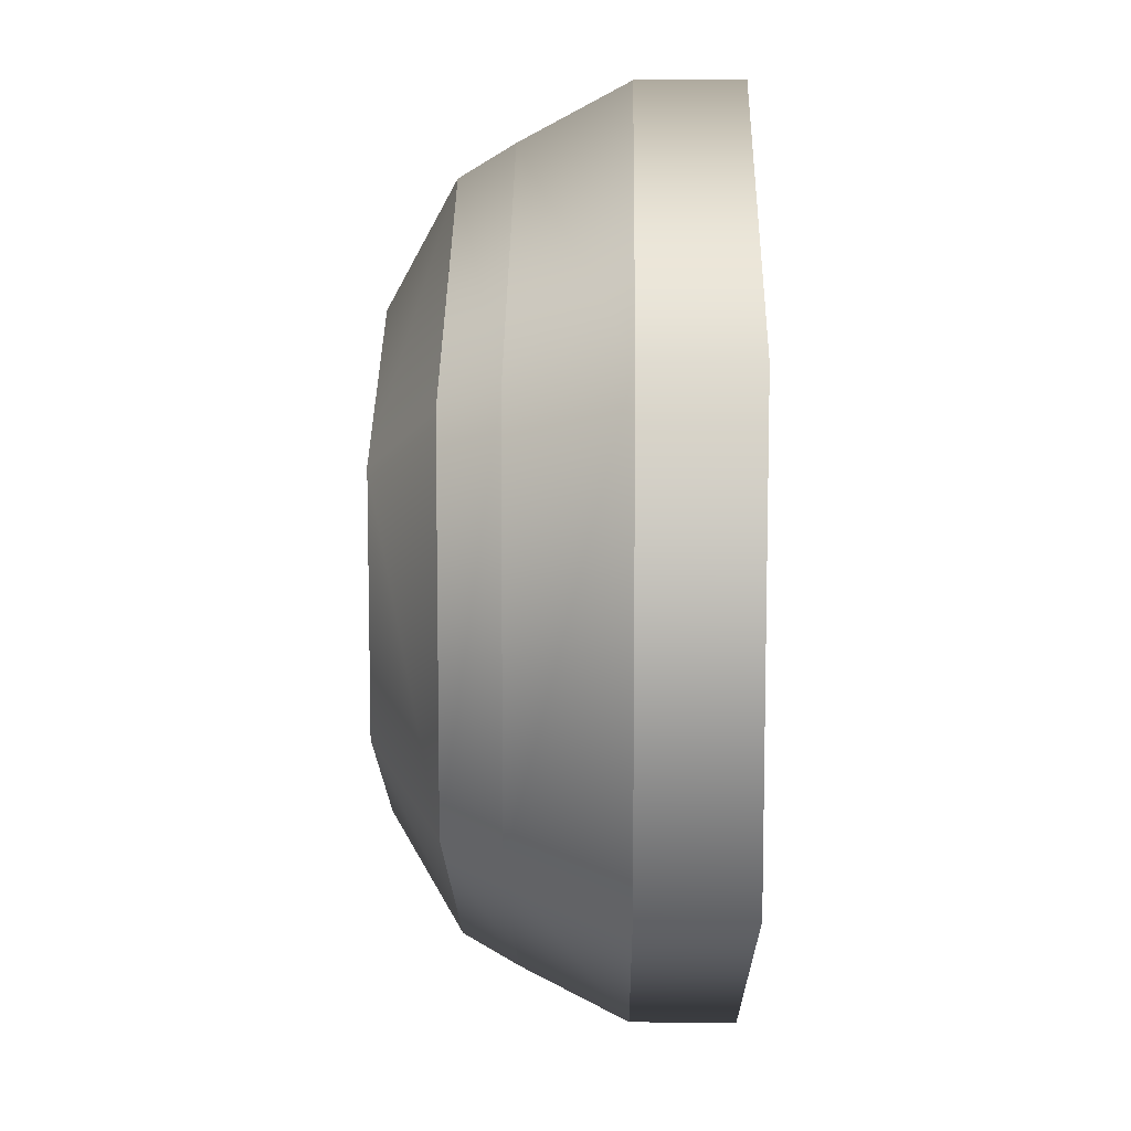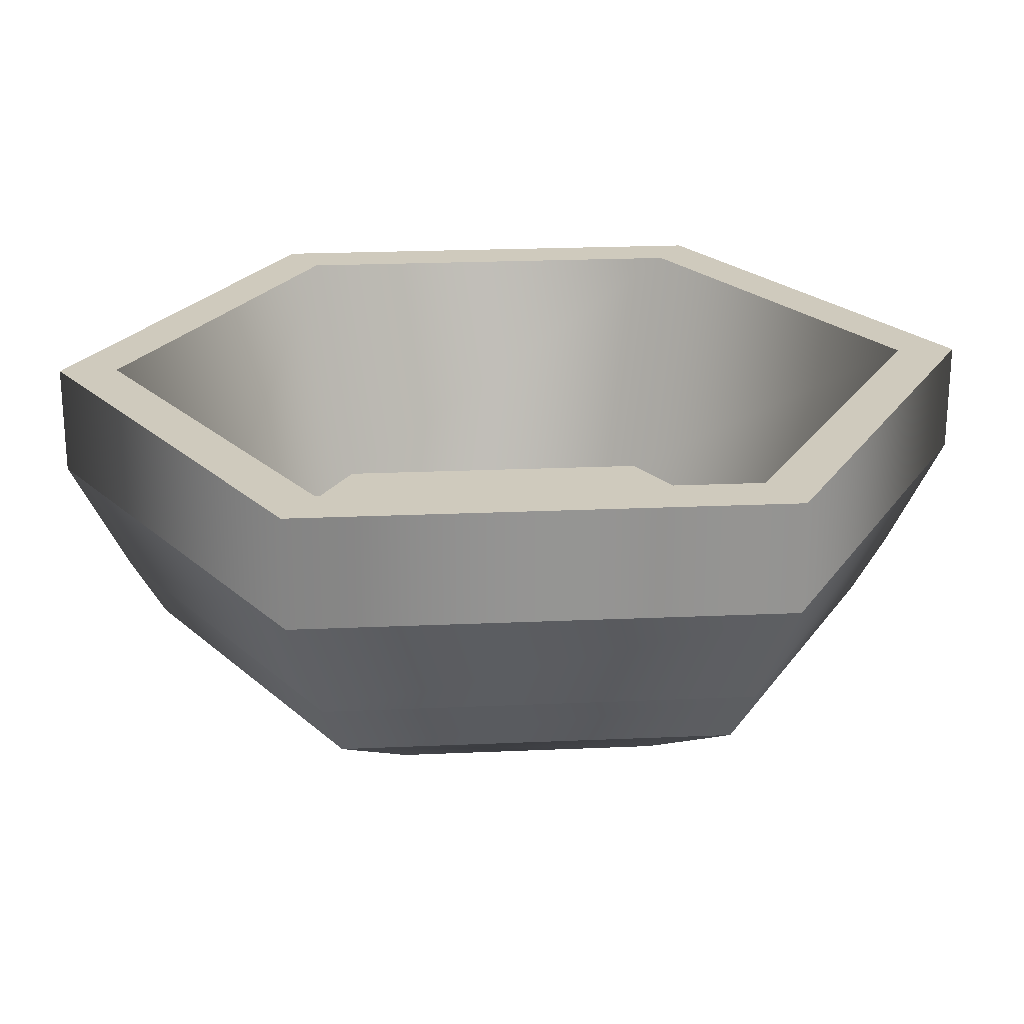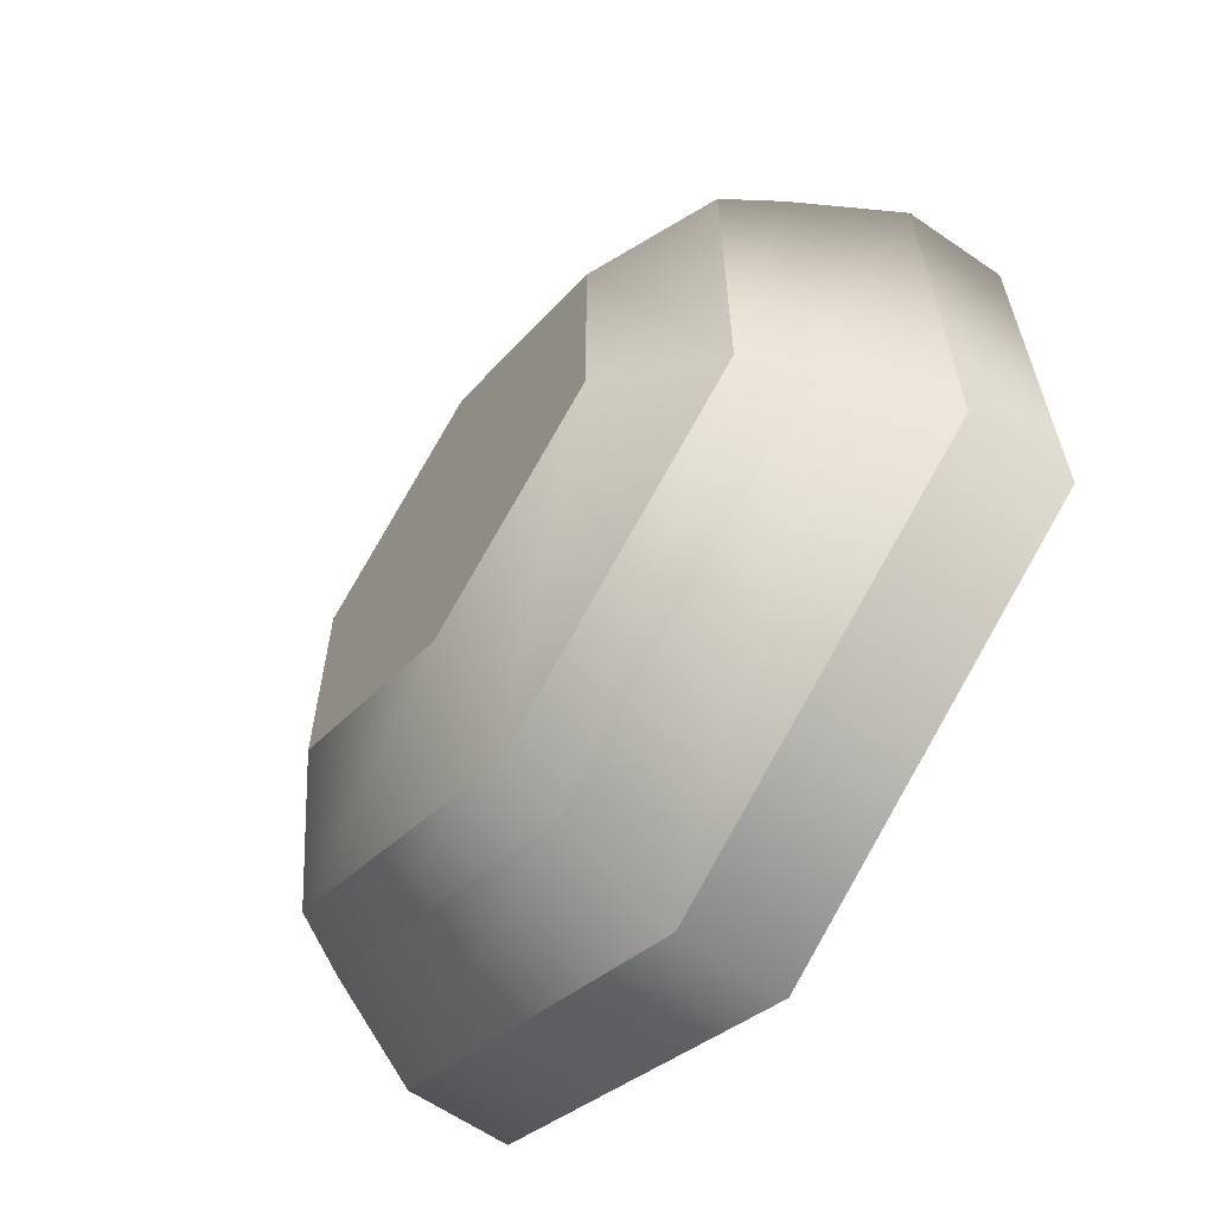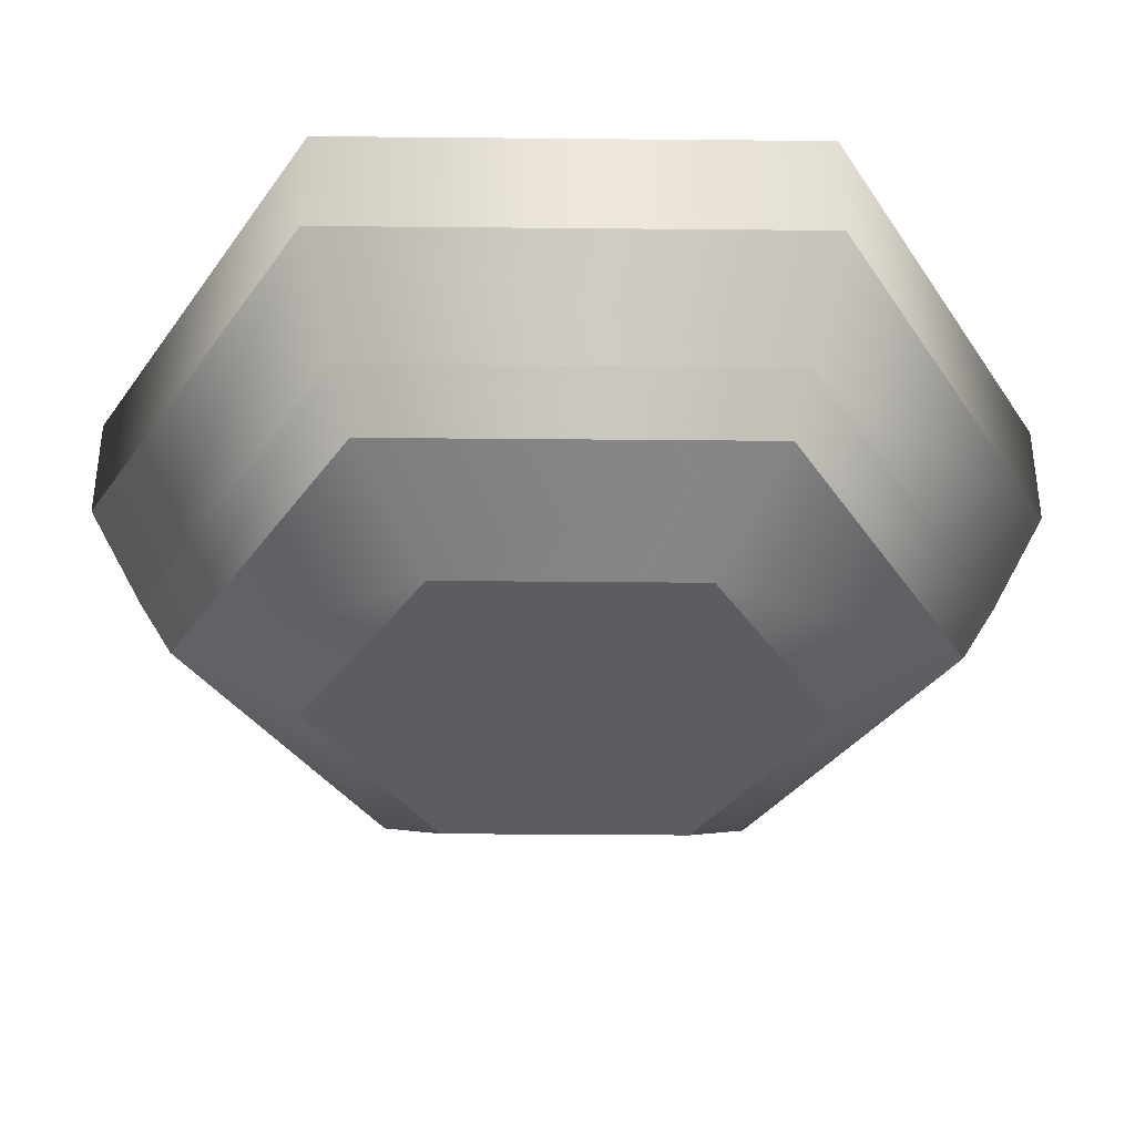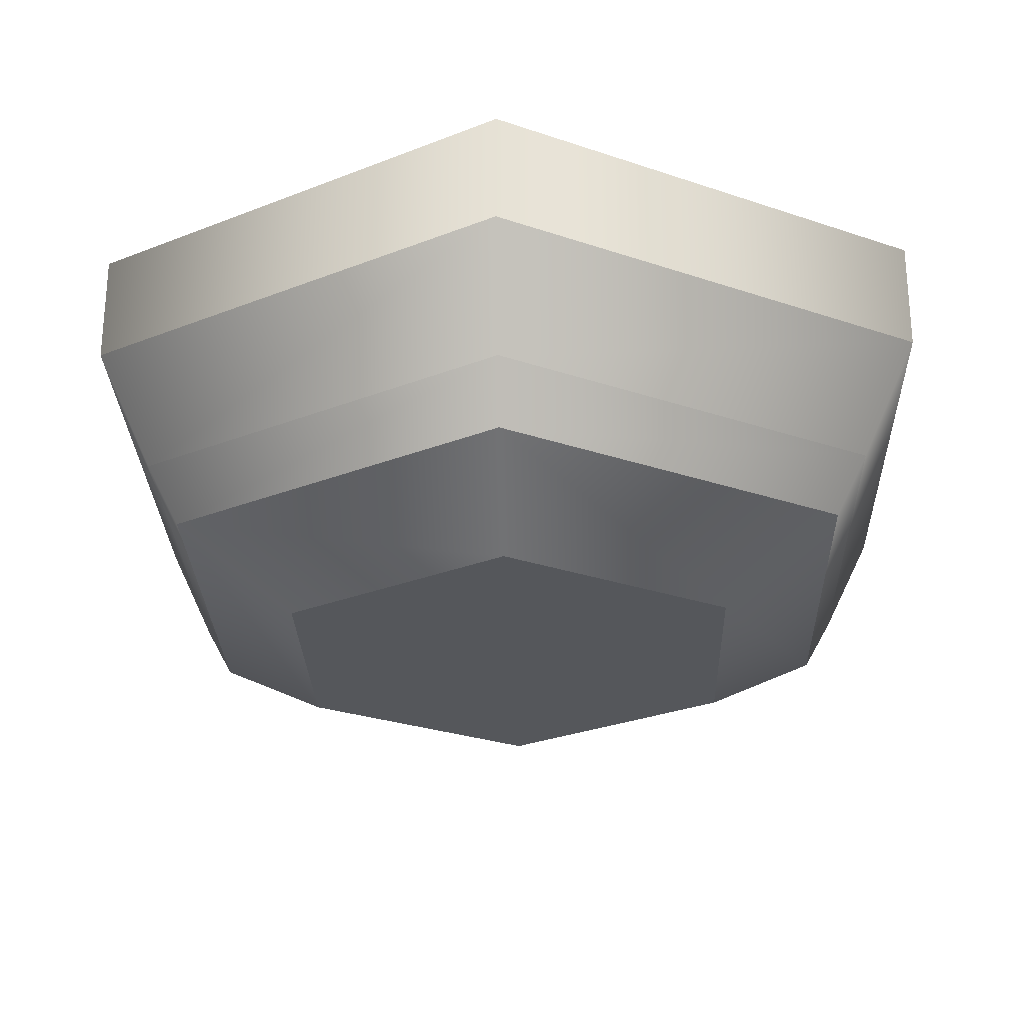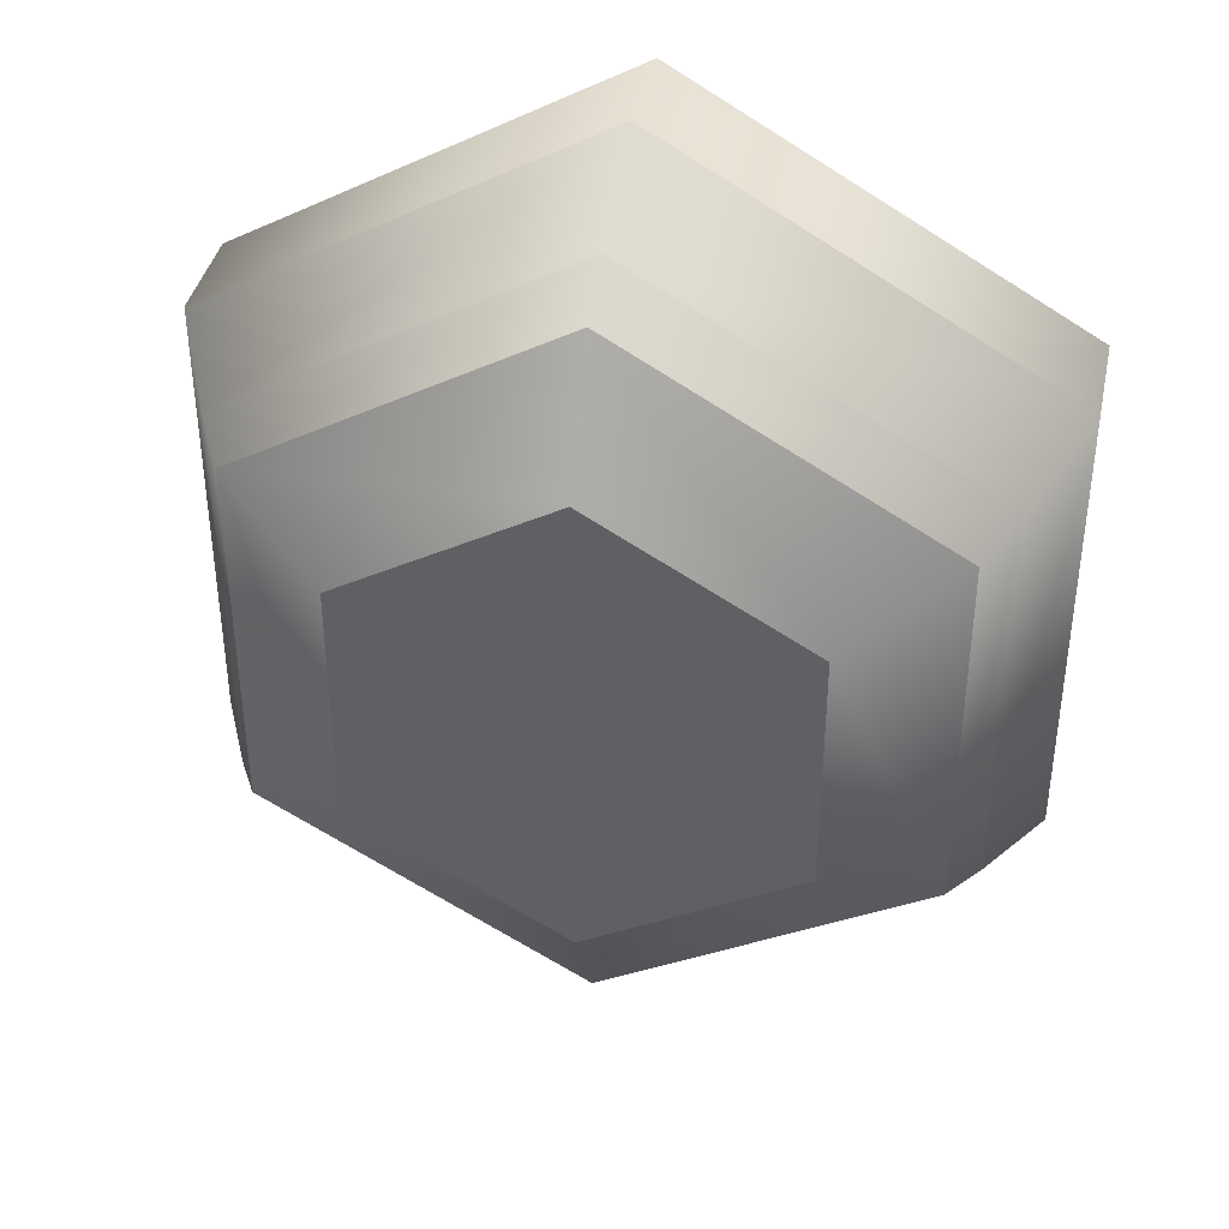
<metadata>
{"format":"obj","ext":"obj","renderer":"f3d","projection":"perspective","resolution":1024,"background":"white","views":[{"elev":9.5,"azim":91.1,"up":"+Z"},{"elev":23.0,"azim":-34.3,"up":"+Y"},{"elev":-62.4,"azim":55.1,"up":"+Z"},{"elev":-36.1,"azim":89.3,"up":"+Y"},{"elev":-26.8,"azim":1.8,"up":"+Y"},{"elev":39.3,"azim":12.0,"up":"+Z"}]}
</metadata>
<code>
g bowl
v 0.2014 0.04301 -0.1163
v 0.2014 0.04301 0.1163
v 3.357e-16 0.04301 -0.2325
v 3.357e-16 0.04301 0.2325
v -0.2014 0.04301 -0.1163
v -0.2014 0.04301 0.1163
v 0.1337 0 0.07719
v 0.1337 0 -0.07719
v -2.014e-15 0 0.1544
v -2.014e-15 0 -0.1544
v -0.1337 0 0.07719
v -0.1337 0 -0.07719
v 0.1825 0.06382 -0.1054
v 0.1825 0.06382 0.1054
v 3.357e-16 0.06382 -0.2108
v 3.357e-16 0.06382 0.2108
v -0.1825 0.06382 -0.1054
v -0.1825 0.06382 0.1054
v 0.2511 0.2138 0.145
v 0.2199 0.2138 -0.127
v 0.2511 0.2138 -0.145
v 1.007e-15 0.2138 -0.2899
v 0.2199 0.2138 0.127
v 1.007e-15 0.2138 -0.2539
v 1.007e-15 0.2138 0.2899
v 1.007e-15 0.2138 0.2539
v -0.2511 0.2138 -0.145
v -0.2199 0.2138 -0.127
v -0.2199 0.2138 0.127
v -0.2511 0.2138 0.145
v 0.2195 0.07789 -0.1267
v 0.2195 0.07789 0.1267
v 3.357e-16 0.07789 -0.2534
v -0.2195 0.07789 -0.1267
v 3.357e-16 0.07789 0.2534
v -0.2195 0.07789 0.1267
v -0.2511 0.1467 -0.145
v 1.007e-15 0.1467 -0.2899
v -0.2511 0.1467 0.145
v 1.007e-15 0.1467 0.2899
v 0.2511 0.1467 -0.145
v 0.2511 0.1467 0.145
f 3 2 1
f 2 3 4
f 4 3 5
f 4 5 6
f 9 8 7
f 8 9 10
f 10 9 11
f 10 11 12
f 15 14 13
f 14 15 16
f 16 15 17
f 16 17 18
f 21 20 19
f 20 21 22
f 23 19 20
f 20 22 24
f 19 23 25
f 25 23 26
f 24 22 27
f 24 27 28
f 25 26 29
f 28 27 29
f 25 29 30
f 30 29 27
f 32 1 31
f 1 33 31
f 1 32 2
f 33 1 3
f 32 4 2
f 3 34 33
f 4 32 35
f 34 3 5
f 35 6 4
f 5 36 34
f 6 35 36
f 36 5 6
f 27 38 37
f 39 27 37
f 38 27 22
f 27 39 30
f 39 25 30
f 25 39 40
f 22 41 38
f 41 22 21
f 40 19 25
f 19 41 21
f 19 40 42
f 41 19 42
f 31 38 41
f 42 31 41
f 38 31 33
f 31 42 32
f 33 37 38
f 42 35 32
f 37 33 34
f 35 42 40
f 34 39 37
f 40 36 35
f 39 34 36
f 36 40 39
f 4 7 2
f 7 1 2
f 7 4 9
f 1 7 8
f 8 3 1
f 3 8 10
f 10 5 3
f 5 10 12
f 6 9 4
f 12 6 5
f 9 6 11
f 6 12 11
f 17 24 28
f 29 17 28
f 24 17 15
f 17 29 18
f 15 20 24
f 29 16 18
f 20 15 13
f 16 29 26
f 13 23 20
f 26 14 16
f 23 13 14
f 14 26 23

</code>
